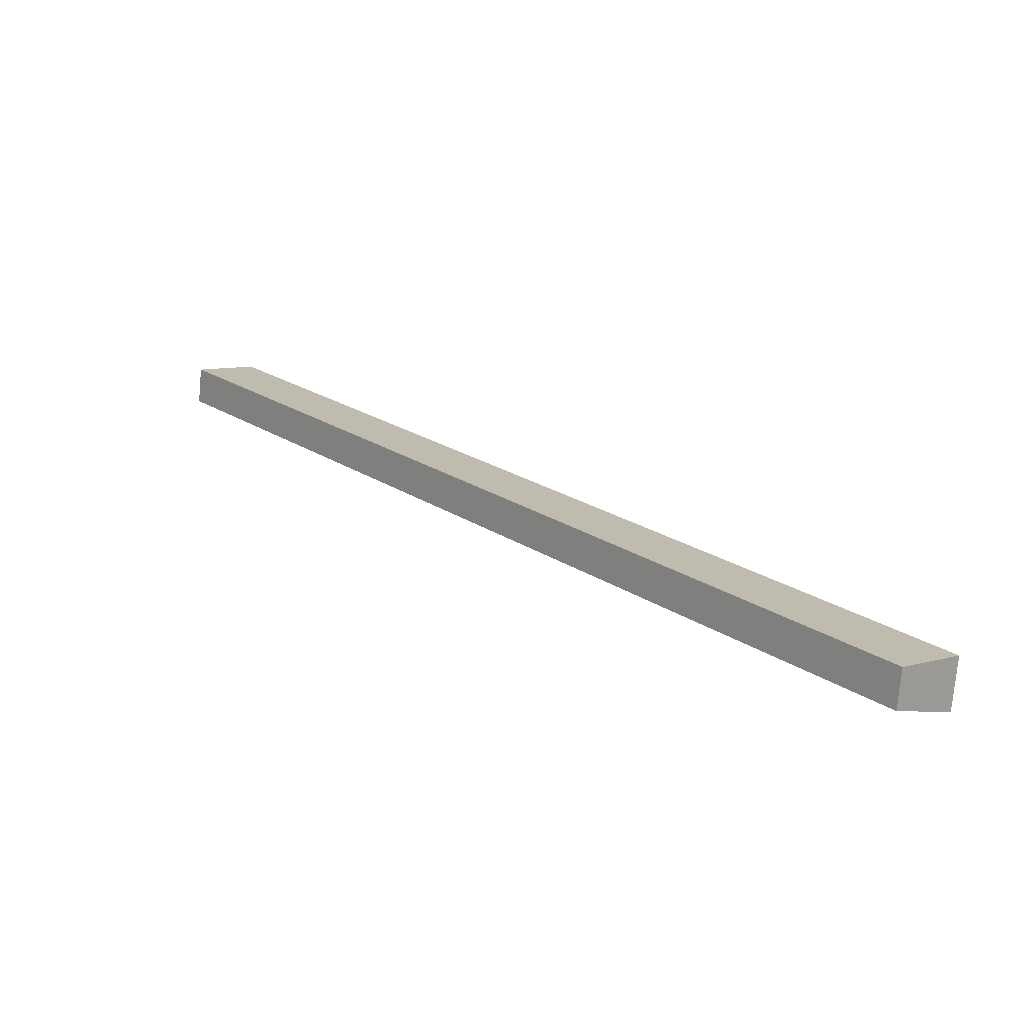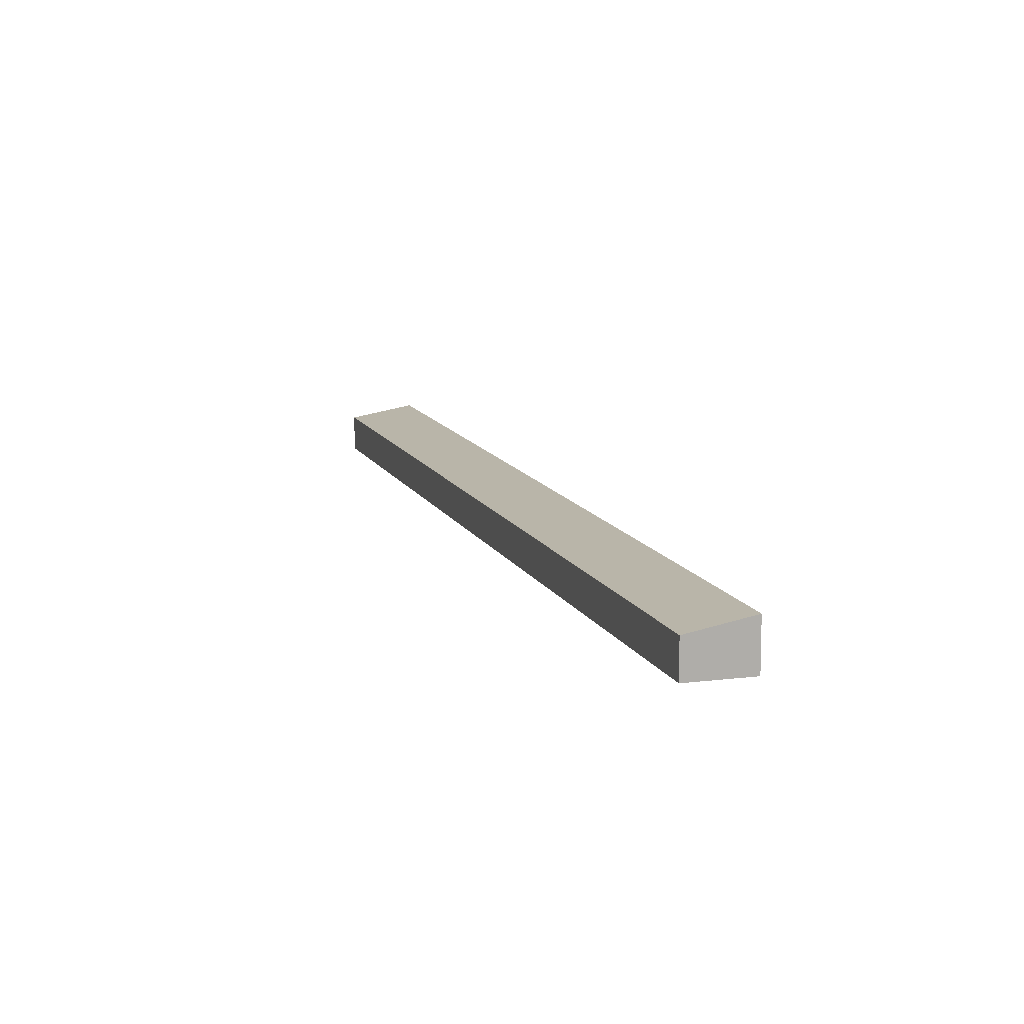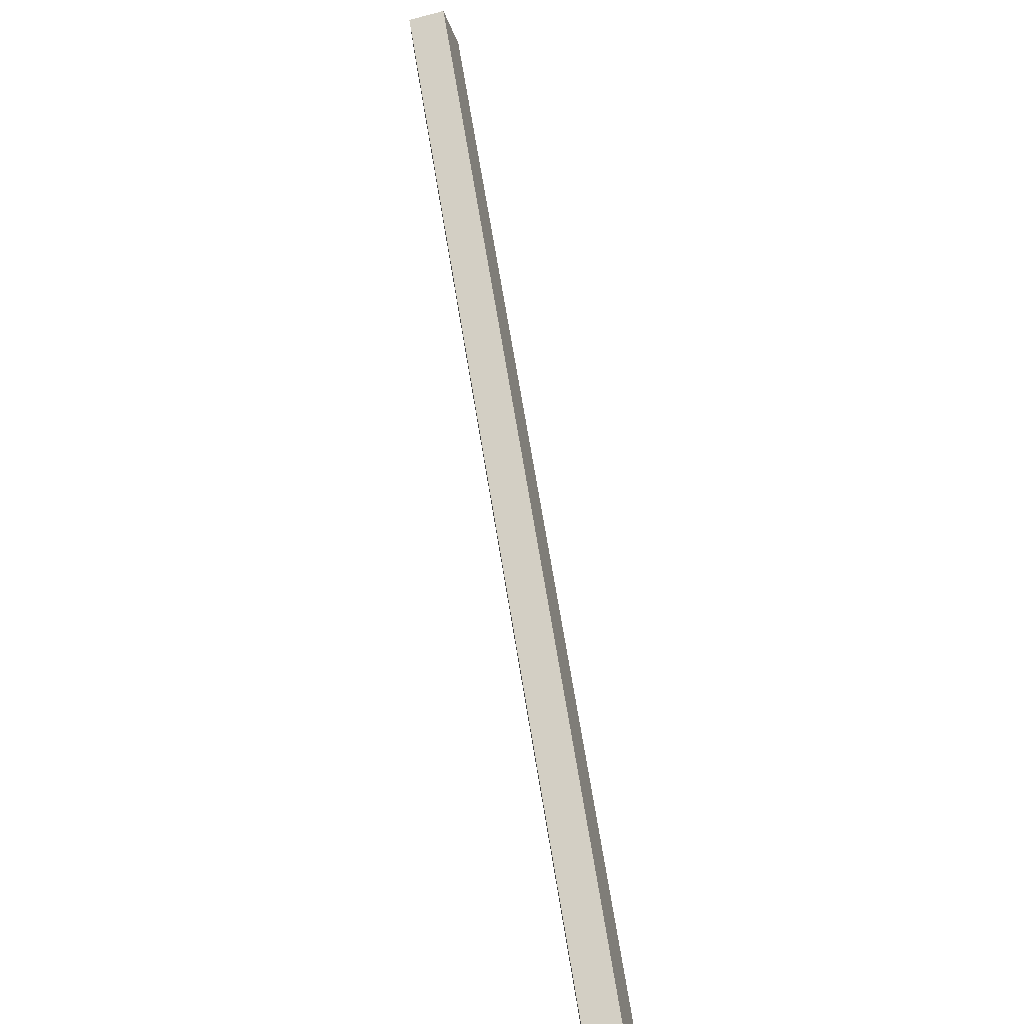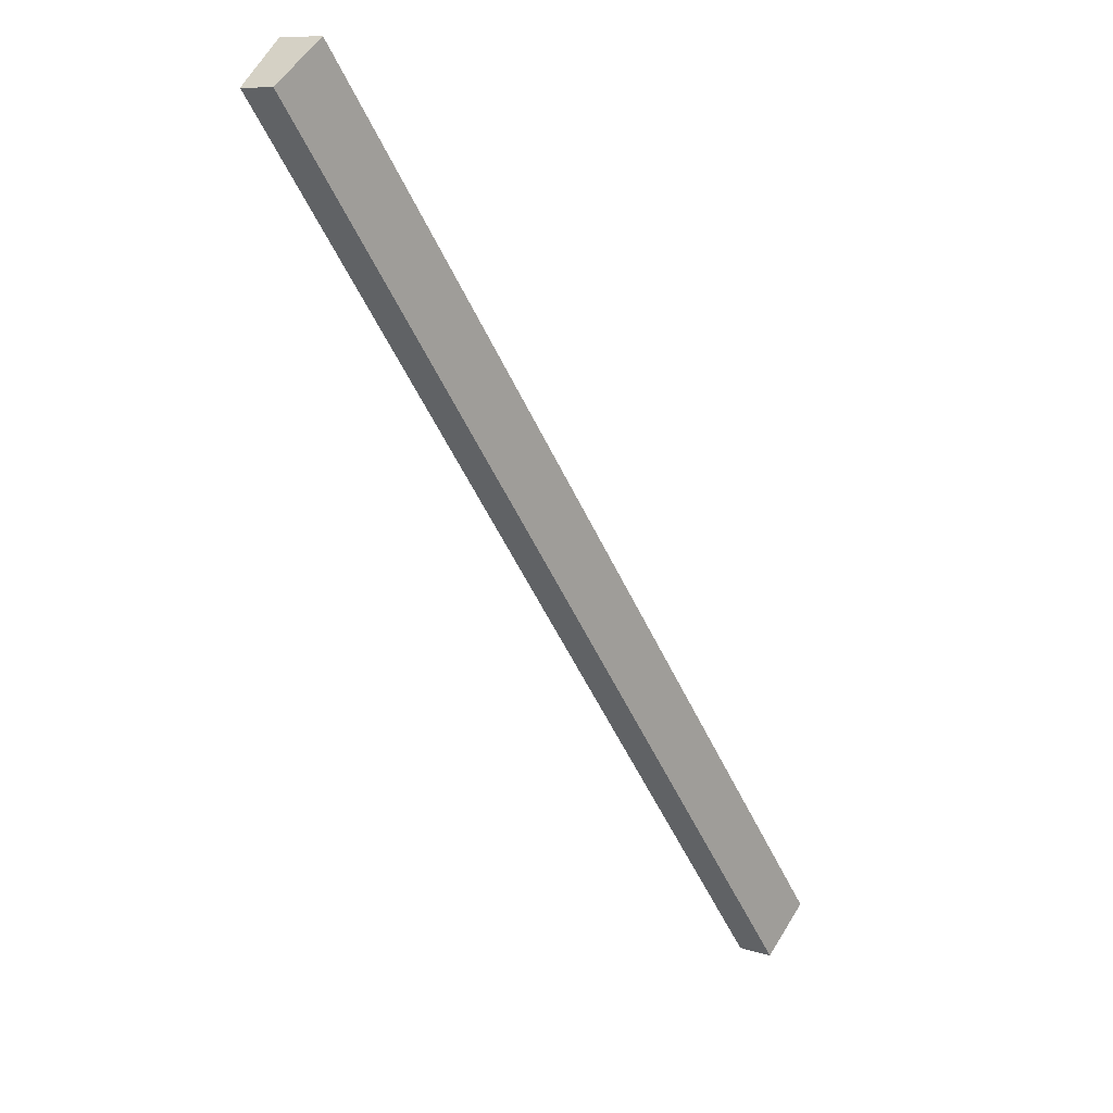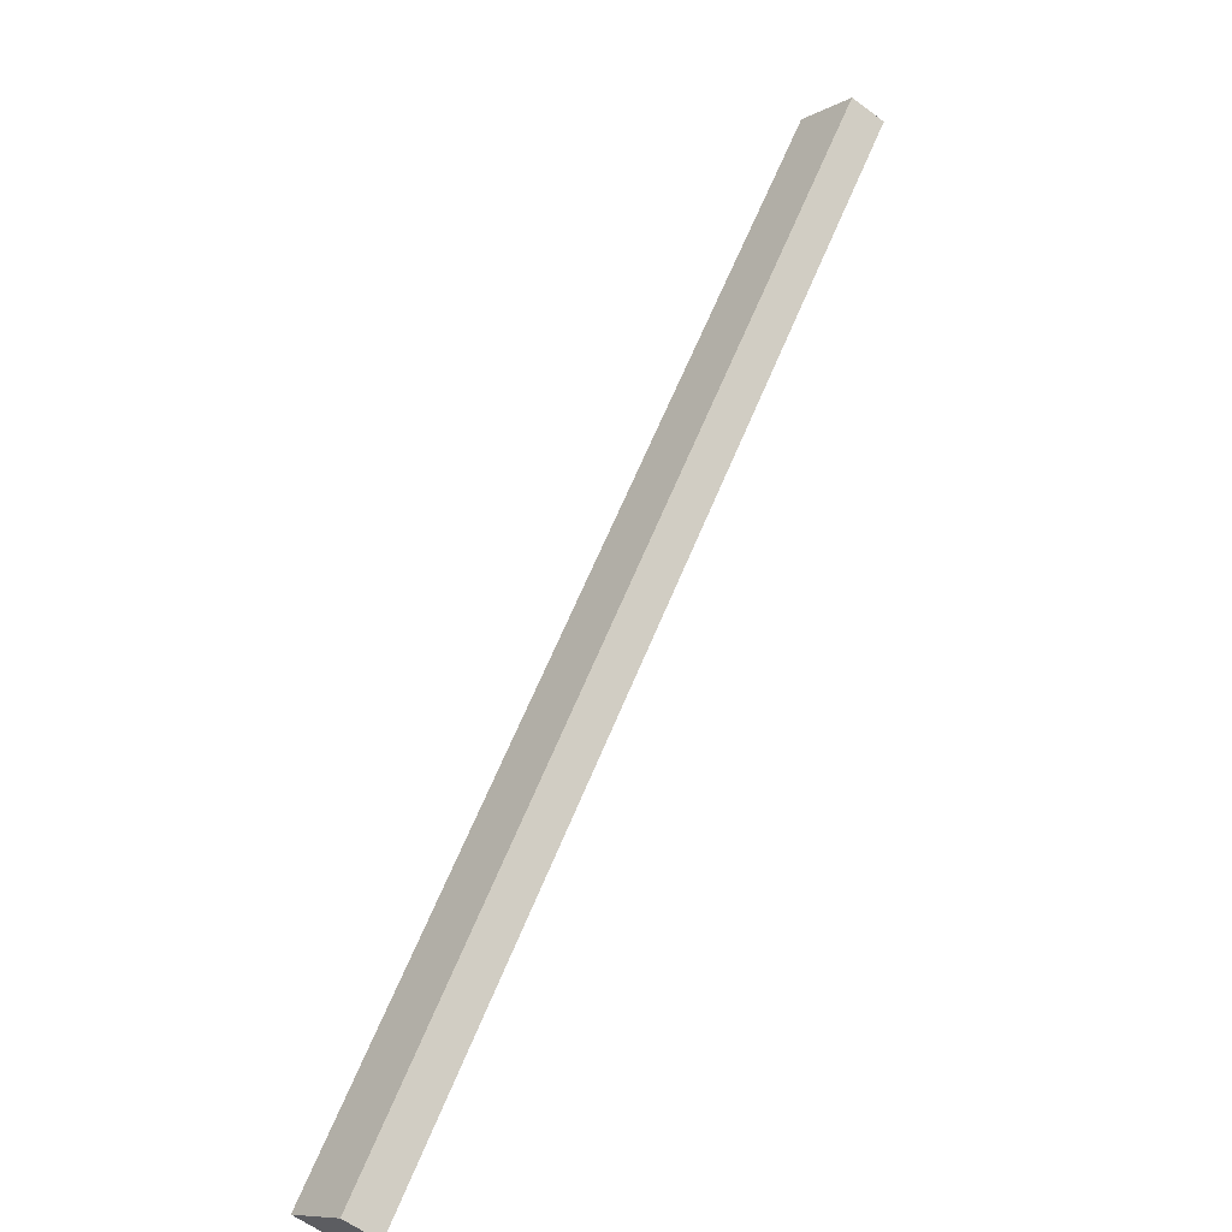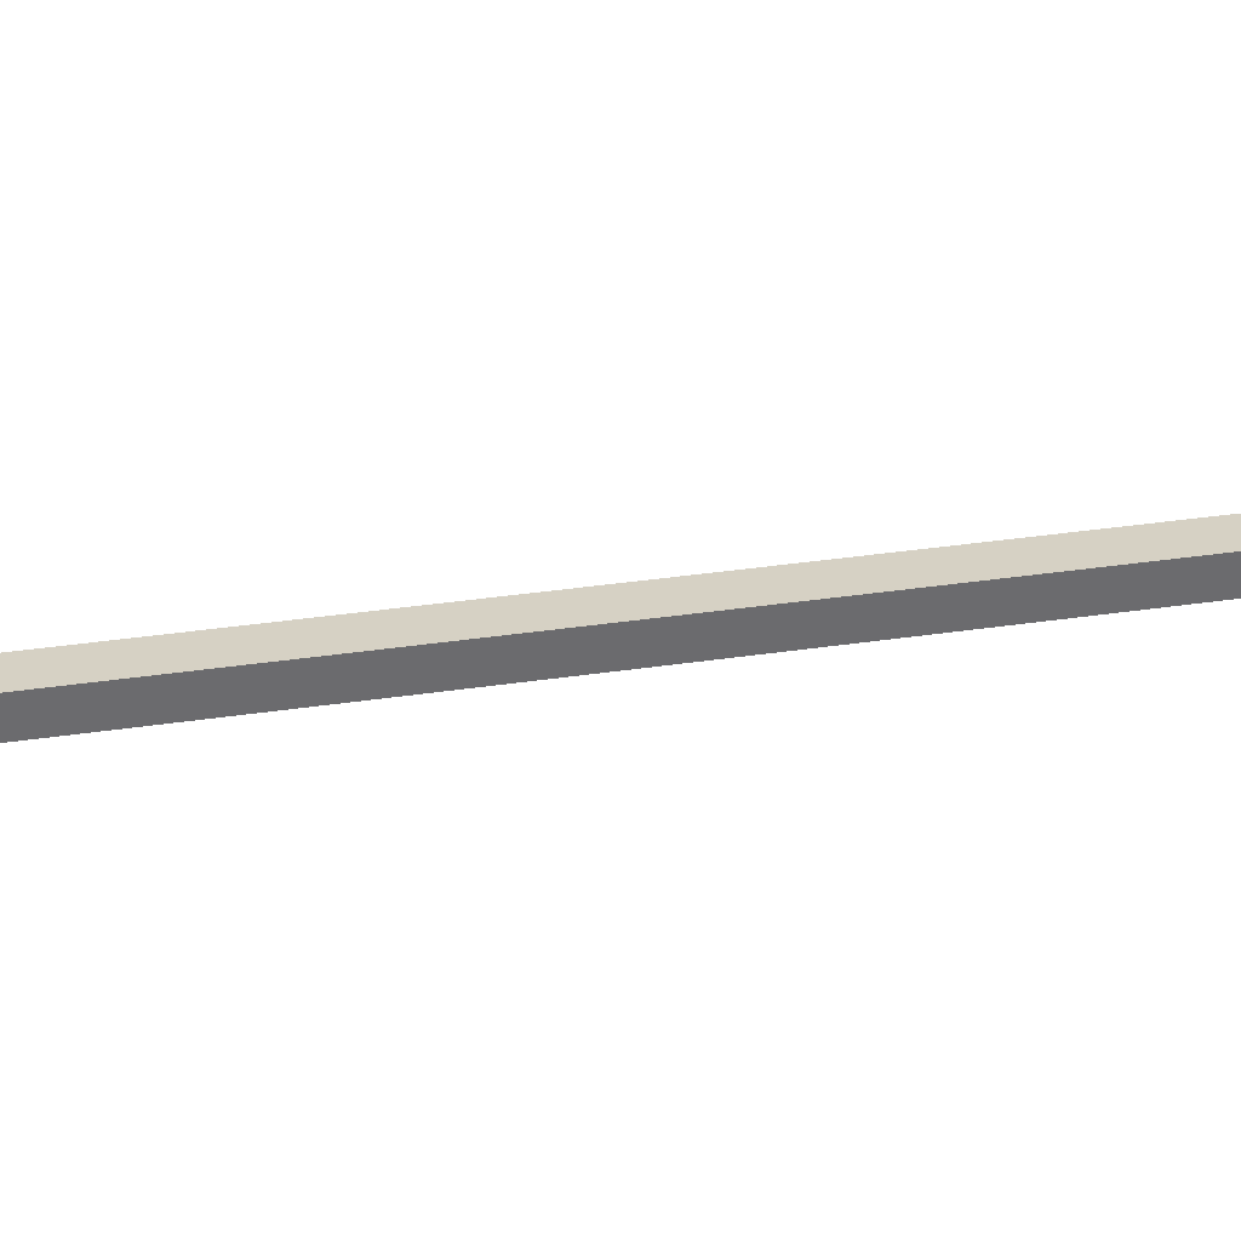
<metadata>
{"format":"obj","ext":"obj","renderer":"f3d","projection":"perspective","resolution":1024,"background":"white","views":[{"elev":-74.6,"azim":-5.1,"up":"+Z"},{"elev":11.3,"azim":-54.5,"up":"+Y"},{"elev":-56.2,"azim":-74.7,"up":"+Z"},{"elev":9.7,"azim":-49.7,"up":"+Z"},{"elev":-59.5,"azim":-127.6,"up":"+Z"},{"elev":37.0,"azim":41.4,"up":"+Y"}]}
</metadata>
<code>
v  0 3.593 2.2e-16
v  69.87 4.735 -79.35
v  64.73 3.593 -83.38
v  5.147 4.716 3.84
v  64.73 5.106e-15 -83.38
v  0 0 0
v  5.147 -2.351e-16 3.84
v  69.87 4.859e-15 -79.35
g defaultobject
f 1 2 3
f 2 1 4
f 5 1 3
f 1 5 6
f 1 7 4
f 7 1 6
f 4 8 2
f 8 4 7
f 8 3 2
f 3 8 5
f 8 6 5
f 6 8 7

</code>
